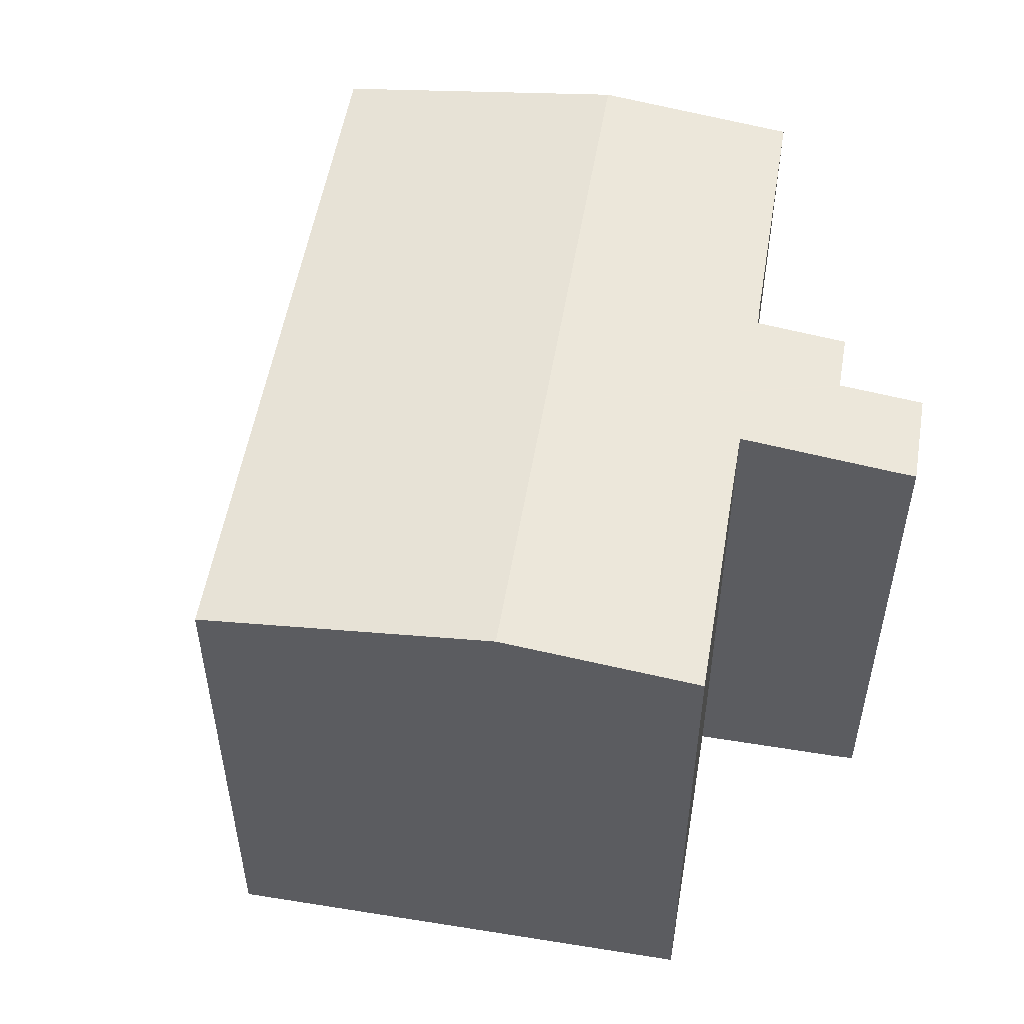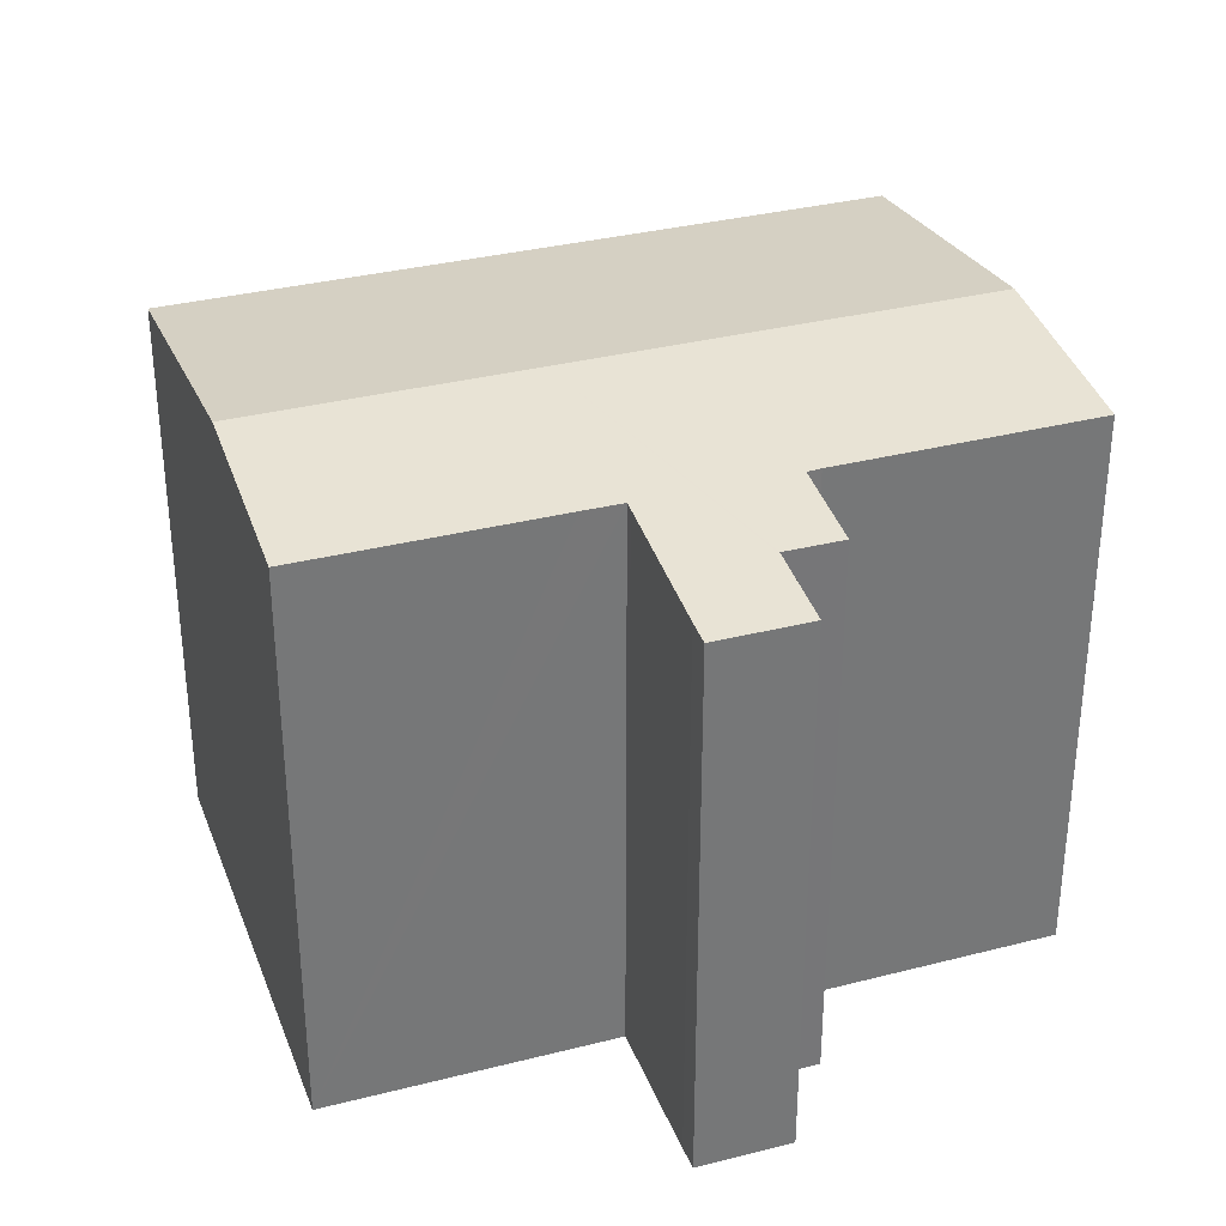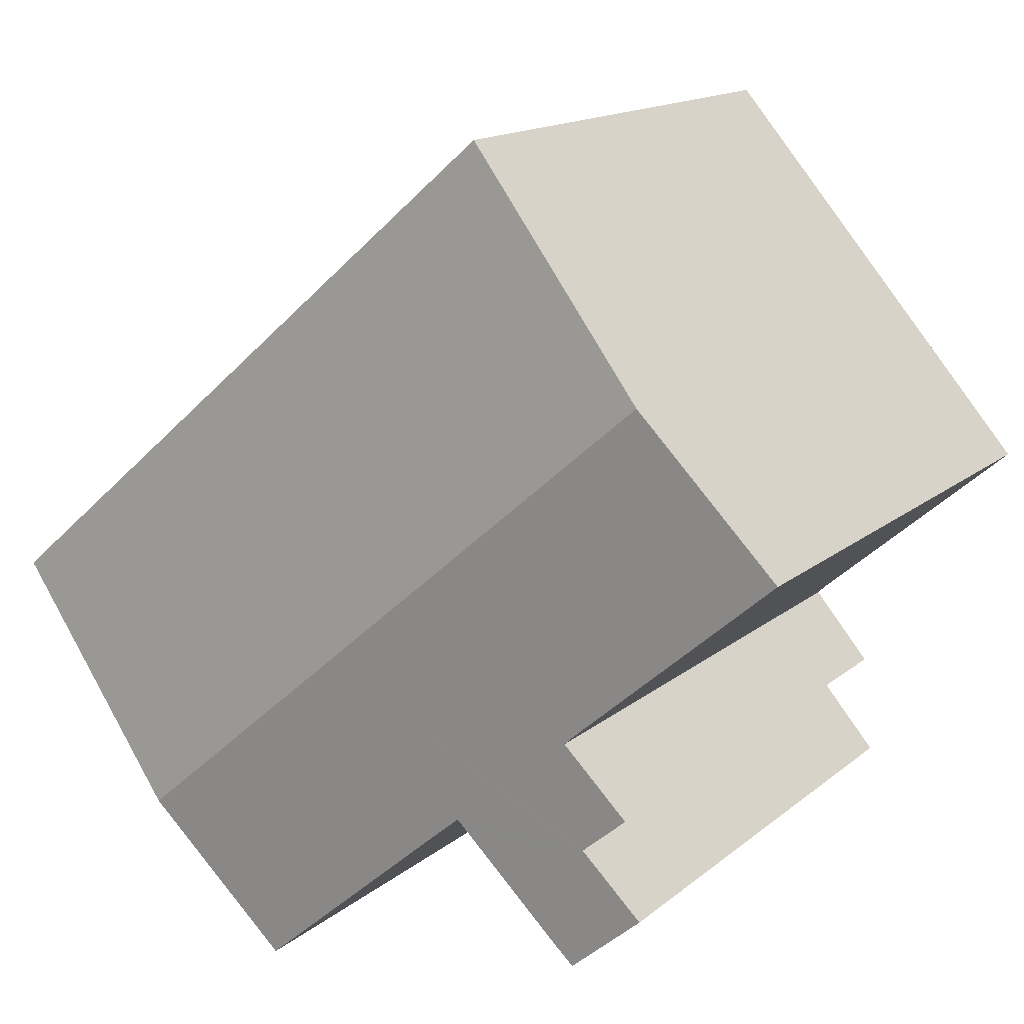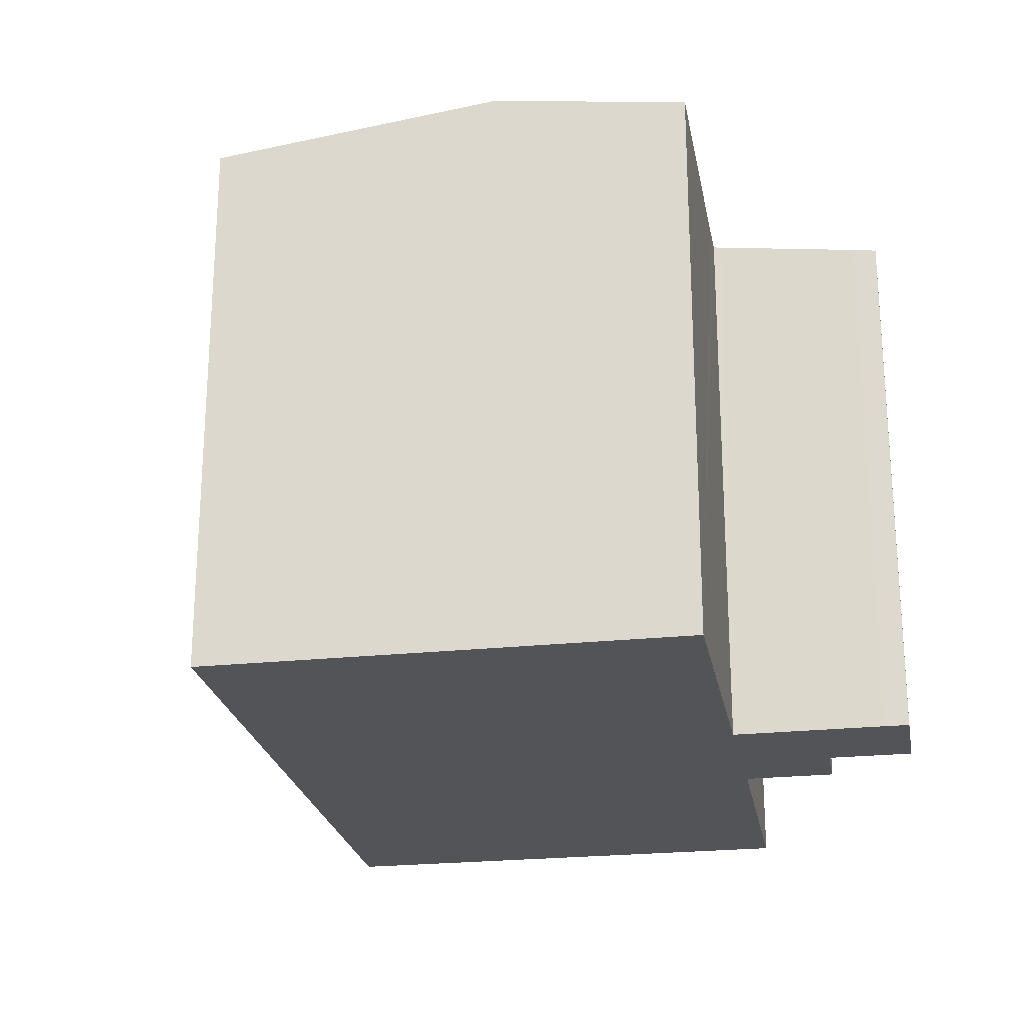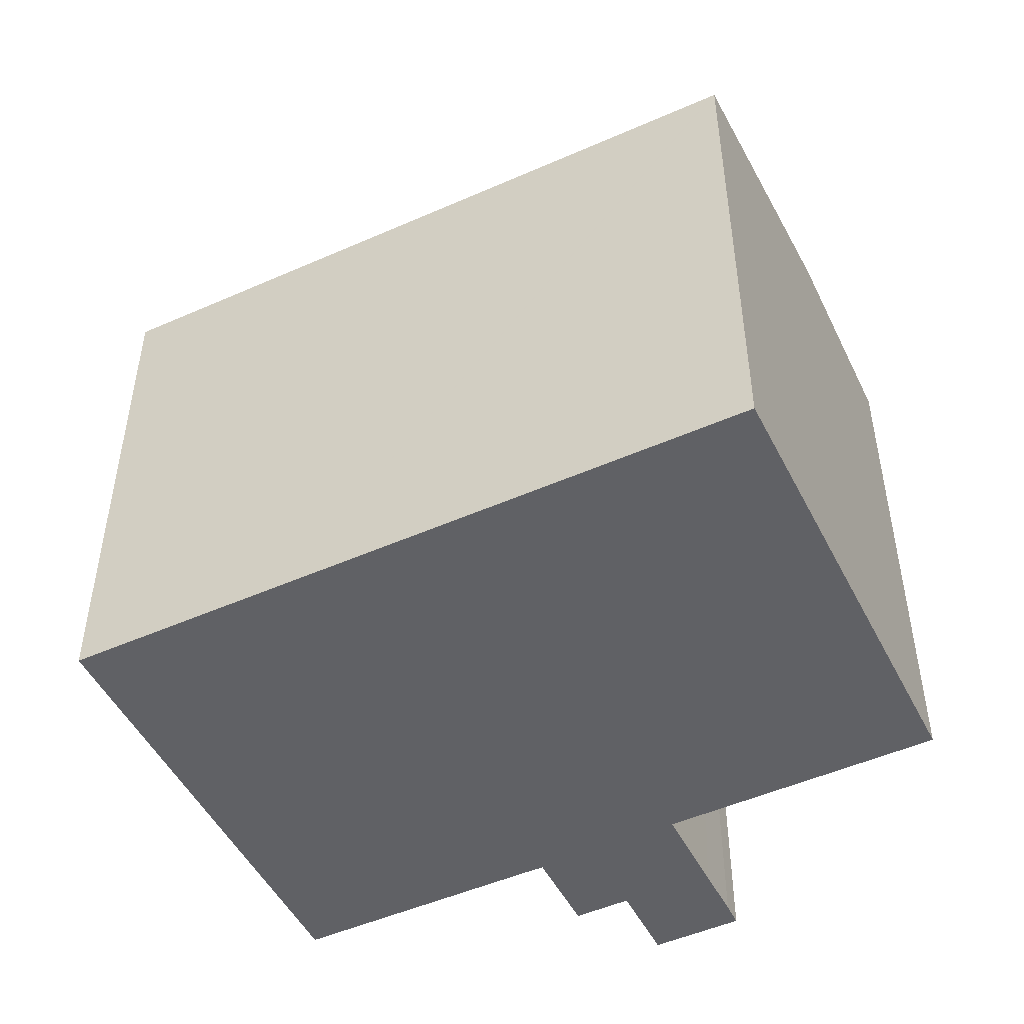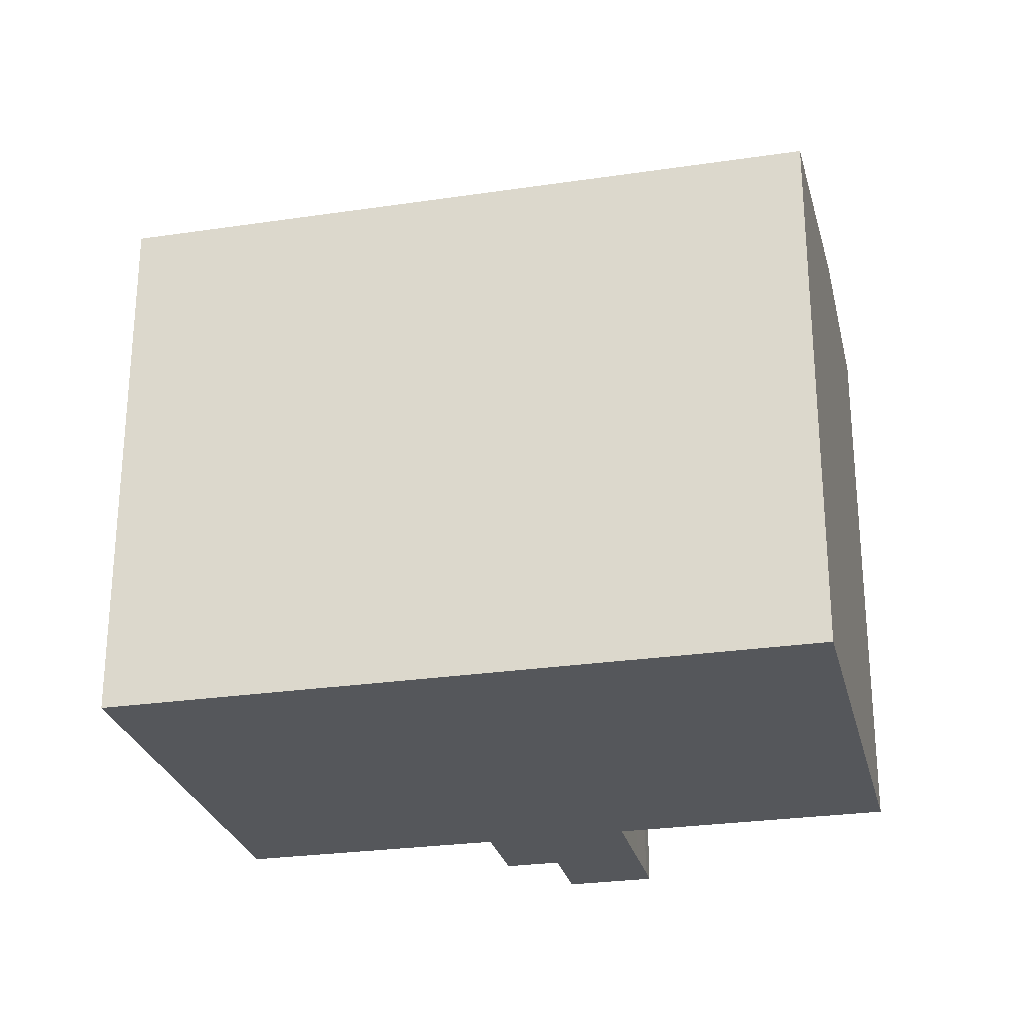
<metadata>
{"format":"obj","ext":"obj","renderer":"f3d","projection":"perspective","resolution":1024,"background":"white","views":[{"elev":53.5,"azim":140.4,"up":"+Y"},{"elev":33.5,"azim":-158.4,"up":"+Y"},{"elev":15.0,"azim":-148.9,"up":"+Z"},{"elev":-23.6,"azim":140.9,"up":"+Y"},{"elev":-49.6,"azim":66.9,"up":"+Y"},{"elev":-26.9,"azim":53.9,"up":"+Y"}]}
</metadata>
<code>
v  10.69 13.78 -3.241
v  20.11 12.94 -2.566
v  15.76 13.78 -7.631
v  20.09 12.94 -2.548
v  16.07 12.94 0.93
v  2.97 13.78 3.44
v  15.05 12.94 1.814
v  11.37 12.94 5.003
v  7.35 12.94 8.482
v  7.335 12.94 8.495
v  12.82 13.21 -11.05
v  8.375 13.21 -7.218
v  7.729 13.21 -6.669
v  7.663 13.21 -6.613
v  4.529 12.93 -6.875
v  7.523 13.19 -6.773
v  6.202 12.93 -8.323
v  5.369 12.77 -9.3
v  3.308 12.7 -8.289
v  4.984 12.7 -9.732
v  4.6 12.94 -6.793
v  3.558 12.94 -5.902
v  4.926 13.21 -4.303
v  4.685 13.21 -4.074
v  0 13.21 8.089e-16
v  0 0 0
v  7.335 -5.202e-16 8.495
v  2.97 -2.106e-16 3.44
v  3.308 5.076e-16 -8.289
v  4.6 4.16e-16 -6.793
v  4.529 4.21e-16 -6.875
v  4.926 2.635e-16 -4.303
v  3.558 3.614e-16 -5.902
v  7.35 -5.194e-16 8.482
v  11.37 -3.063e-16 5.003
v  20.09 1.56e-16 -2.548
v  20.11 1.571e-16 -2.566
v  15.05 -1.111e-16 1.814
v  16.07 -5.695e-17 0.93
v  12.82 6.767e-16 -11.05
v  15.76 4.673e-16 -7.631
v  7.663 4.049e-16 -6.613
v  6.202 5.096e-16 -8.323
v  5.369 5.695e-16 -9.3
v  7.523 4.147e-16 -6.773
v  4.984 5.959e-16 -9.732
v  8.375 4.42e-16 -7.218
v  7.729 4.084e-16 -6.669
v  4.685 2.495e-16 -4.074
g defaultobject
f 1 2 3
f 2 1 4
f 4 1 5
f 5 1 6
f 5 6 7
f 7 6 8
f 8 6 9
f 9 6 10
f 3 11 1
f 12 1 11
f 13 1 12
f 14 1 13
f 15 1 14
f 16 15 14
f 17 15 16
f 18 15 17
f 19 15 18
f 20 19 18
f 15 21 1
f 22 1 21
f 23 1 22
f 23 6 1
f 6 23 24
f 6 24 25
f 26 6 25
f 6 26 10
f 10 26 27
f 27 26 28
f 29 15 19
f 15 29 21
f 21 29 30
f 30 29 31
f 22 32 23
f 32 22 33
f 27 9 10
f 9 27 8
f 8 27 7
f 7 27 5
f 5 27 4
f 4 27 34
f 4 34 35
f 4 35 2
f 2 35 36
f 2 36 37
f 36 35 38
f 36 38 39
f 37 3 2
f 3 37 11
f 11 37 40
f 40 37 41
f 42 16 14
f 16 42 17
f 17 42 18
f 18 42 43
f 18 43 44
f 43 42 45
f 44 20 18
f 20 44 46
f 40 12 11
f 12 40 13
f 13 40 14
f 14 40 42
f 42 40 47
f 42 47 48
f 46 19 20
f 19 46 29
f 30 22 21
f 22 30 33
f 24 26 25
f 26 24 49
f 23 49 24
f 49 23 32
f 46 31 29
f 31 46 44
f 31 44 43
f 31 43 30
f 30 32 33
f 32 30 43
f 32 43 45
f 49 28 26
f 28 49 32
f 28 32 45
f 28 45 42
f 28 42 27
f 27 42 48
f 27 48 47
f 27 47 40
f 27 40 41
f 27 41 34
f 34 41 35
f 35 41 39
f 39 41 36
f 36 41 37
f 35 39 38

</code>
